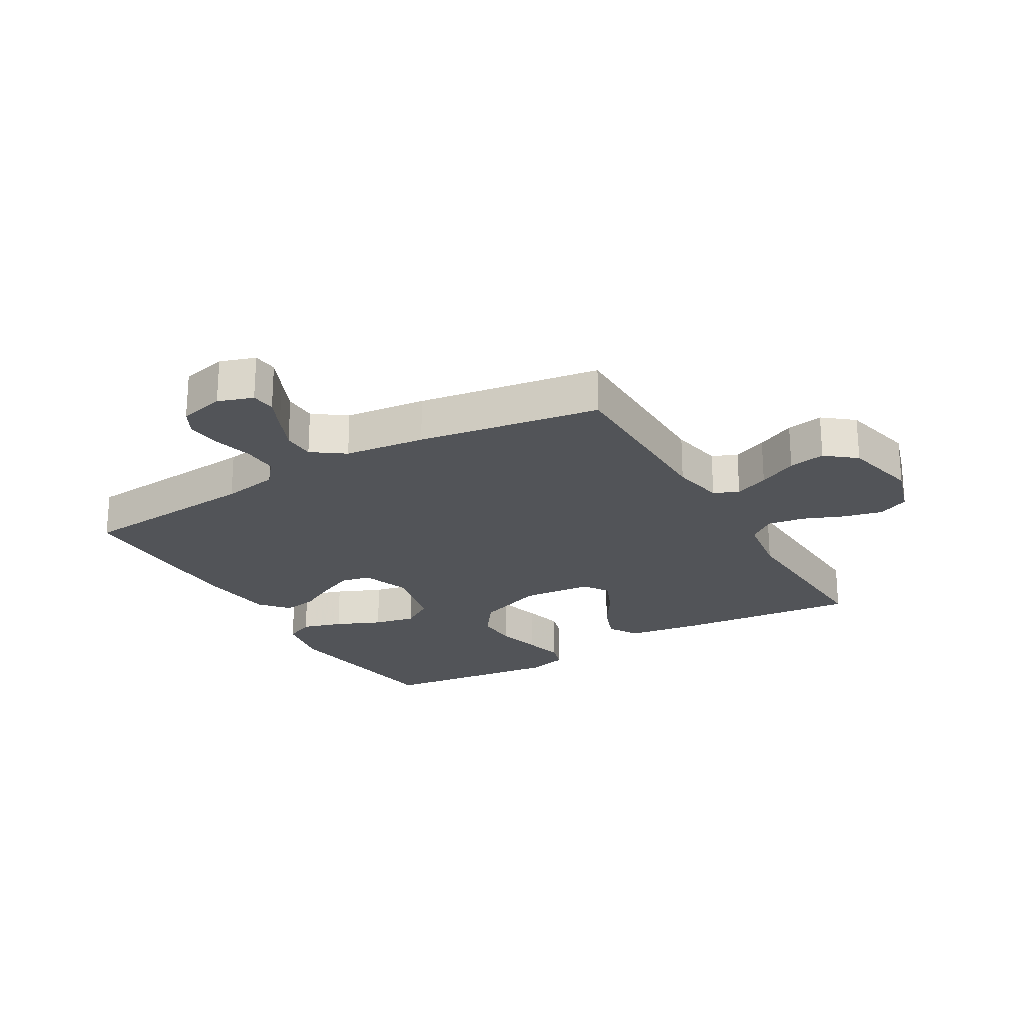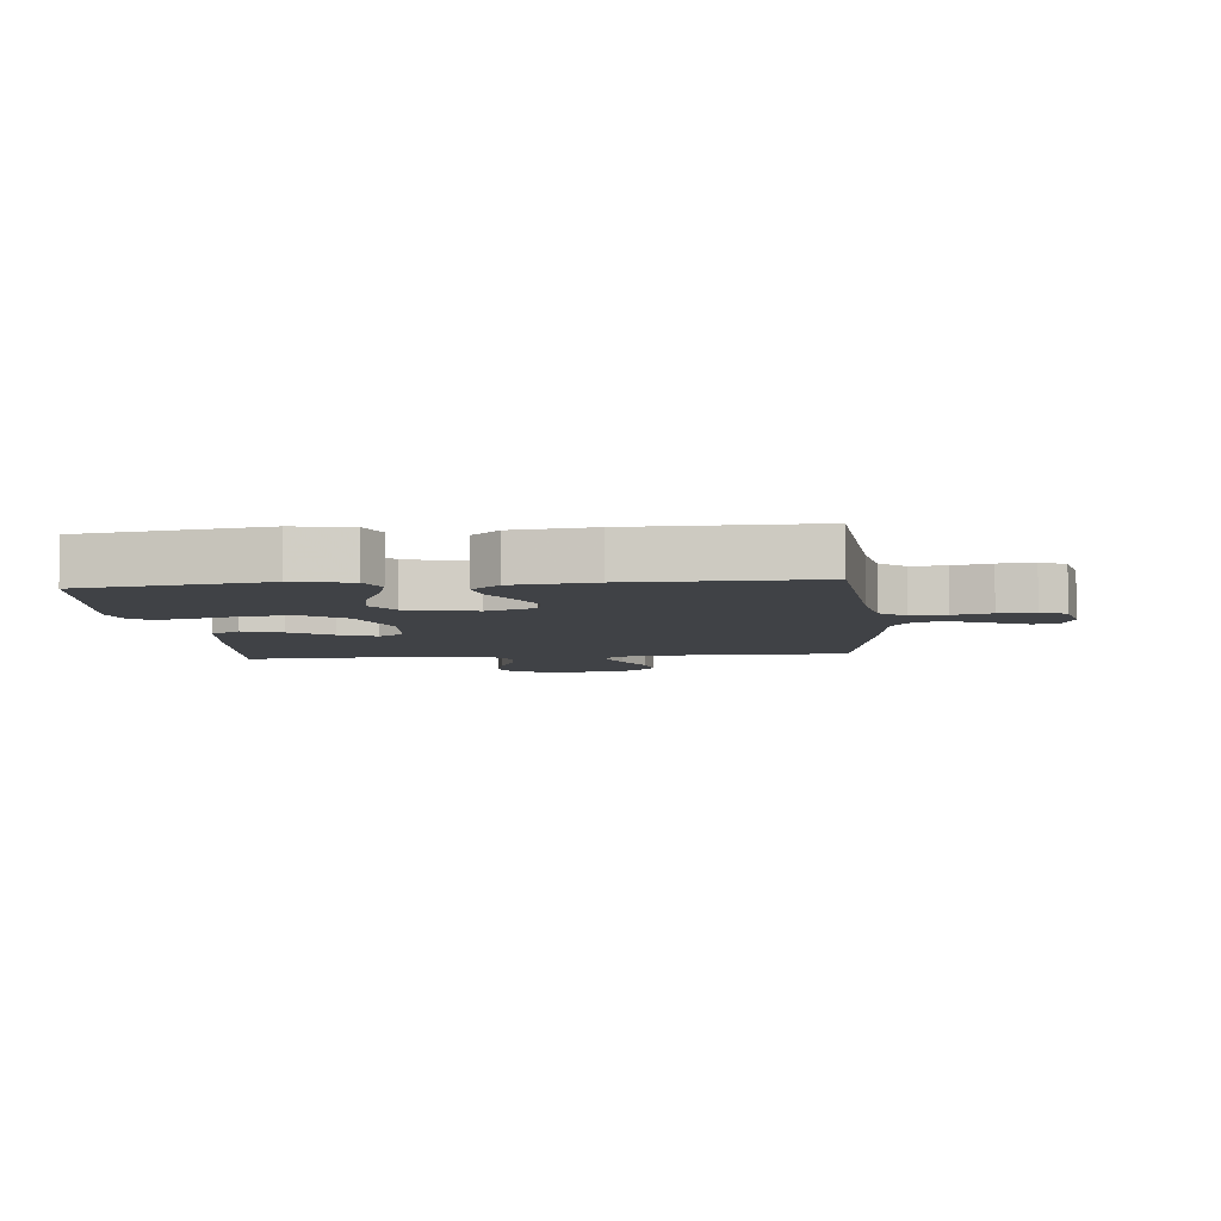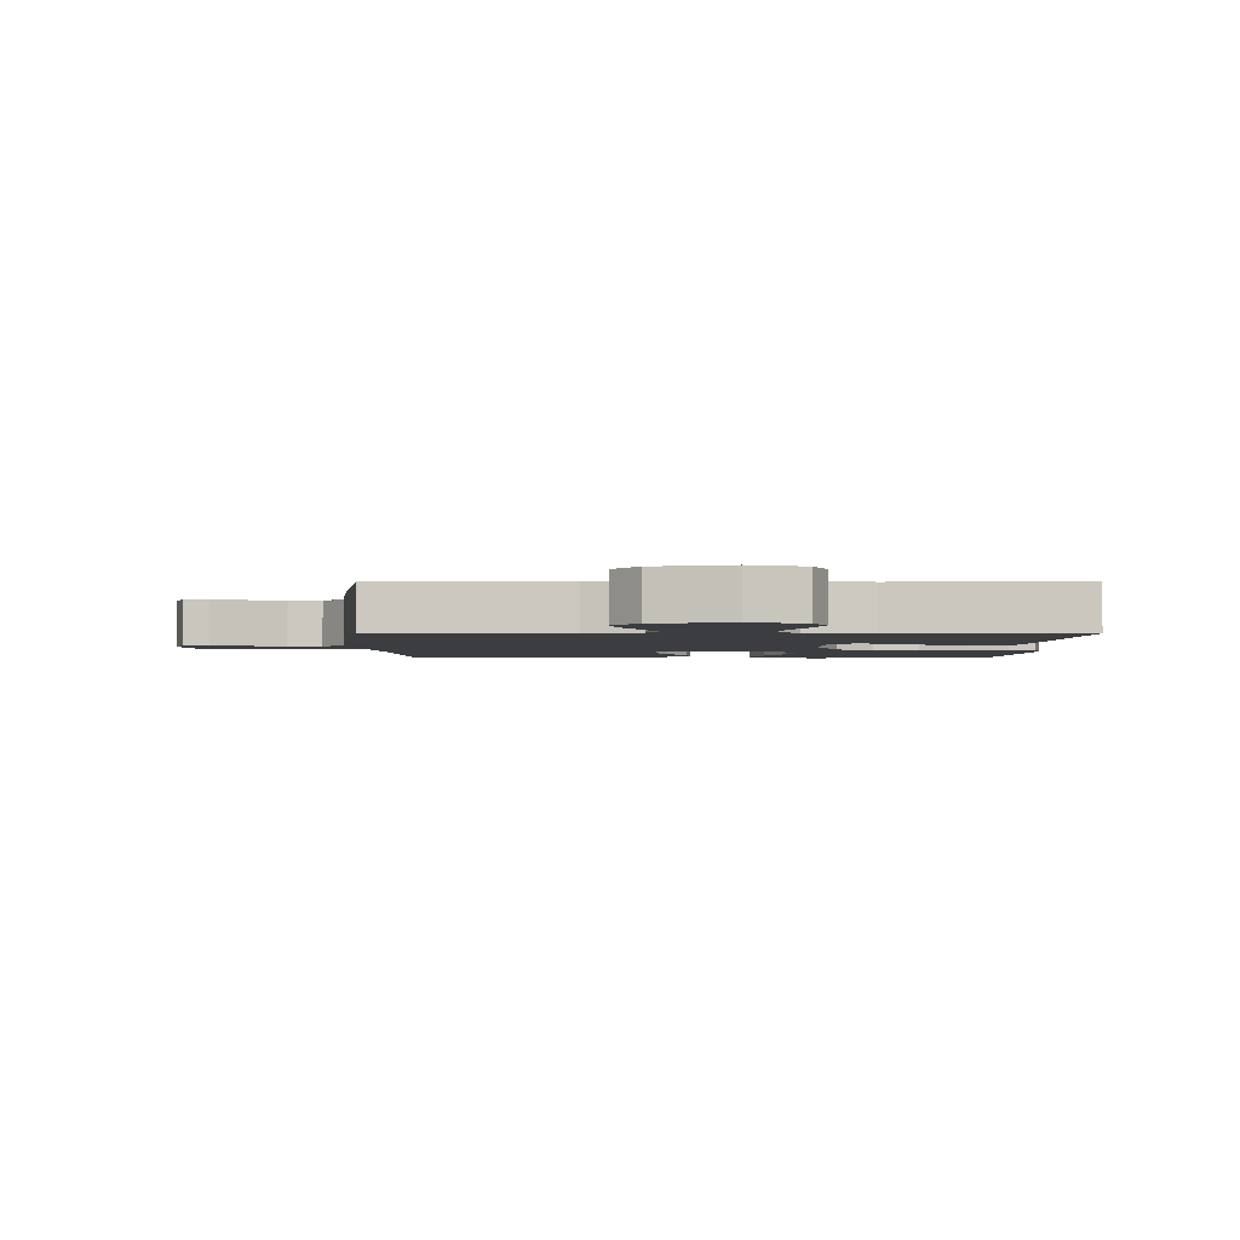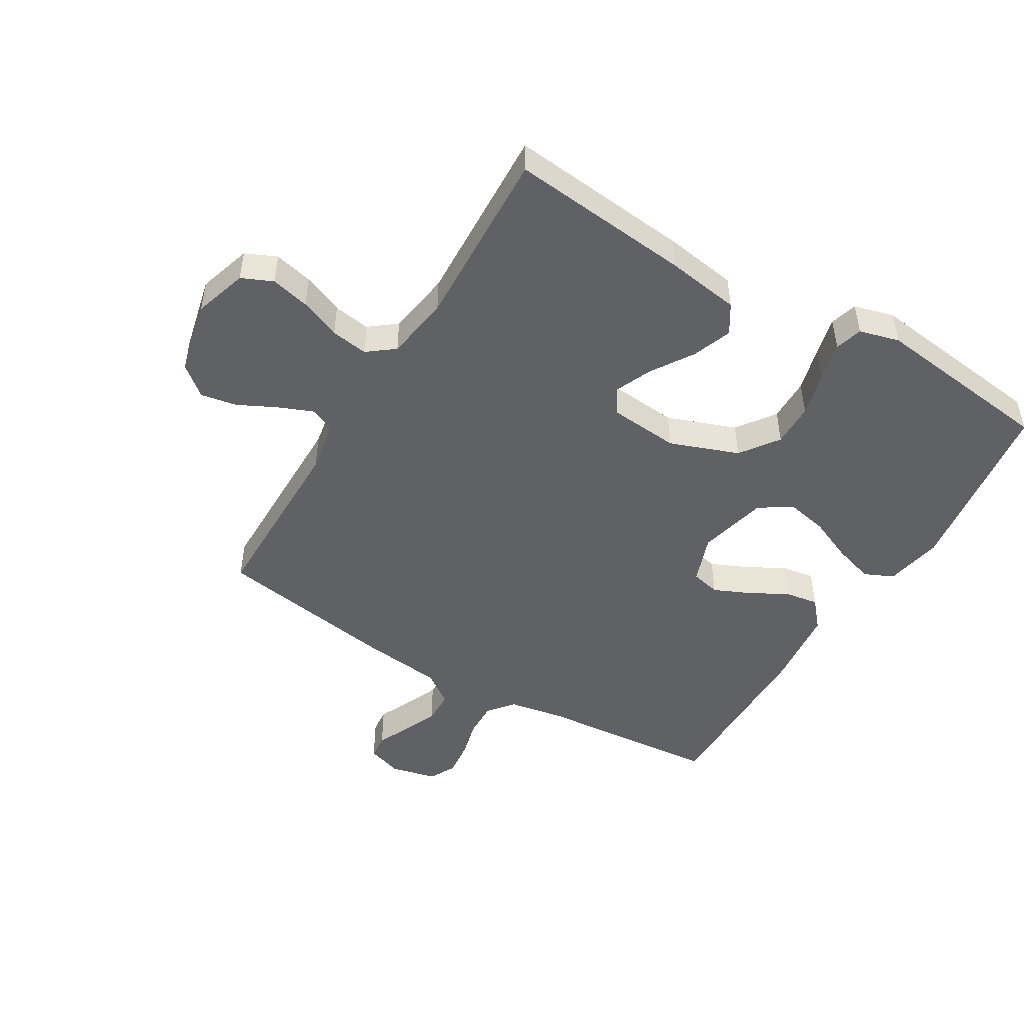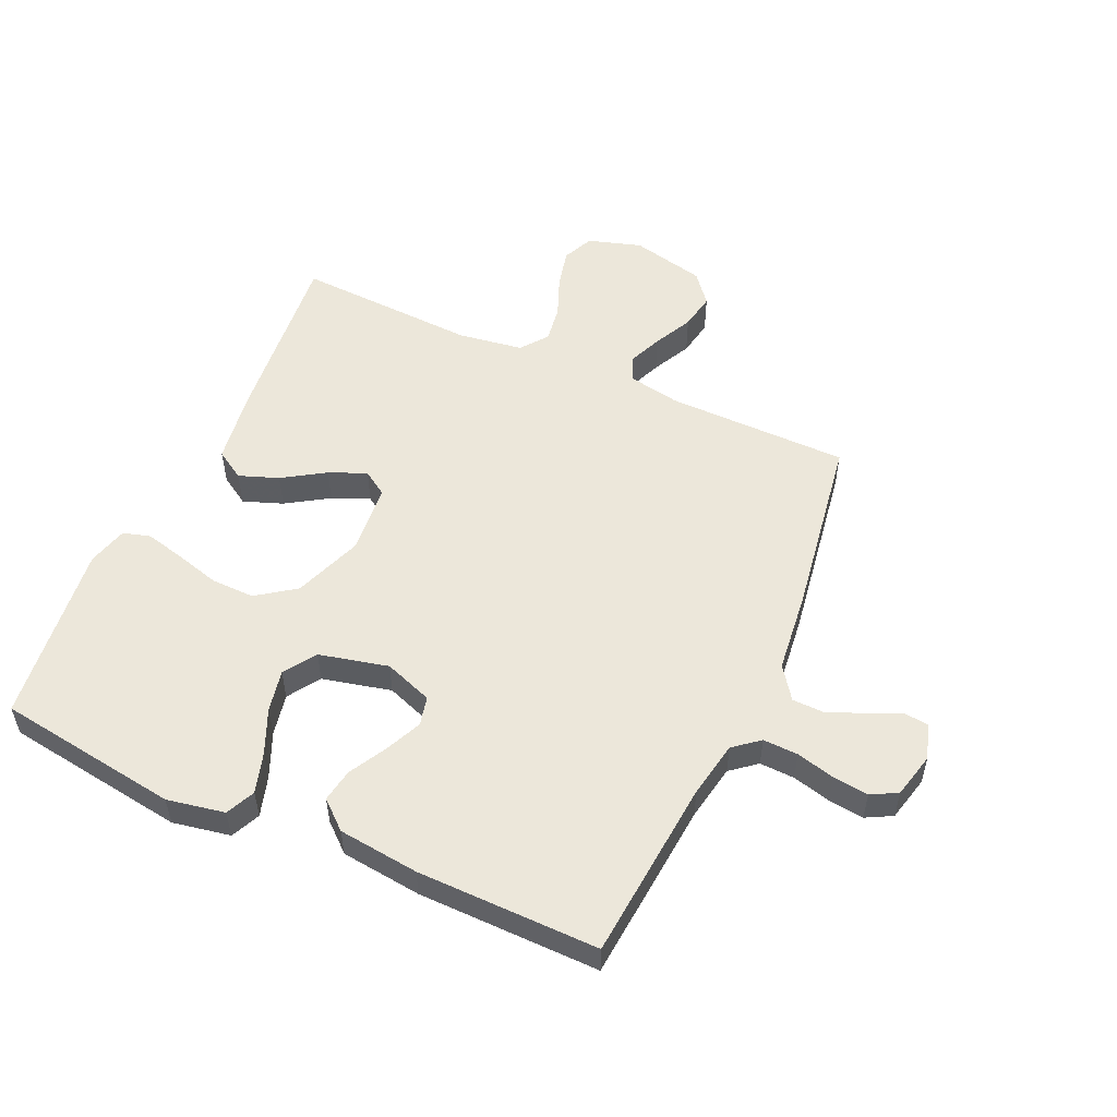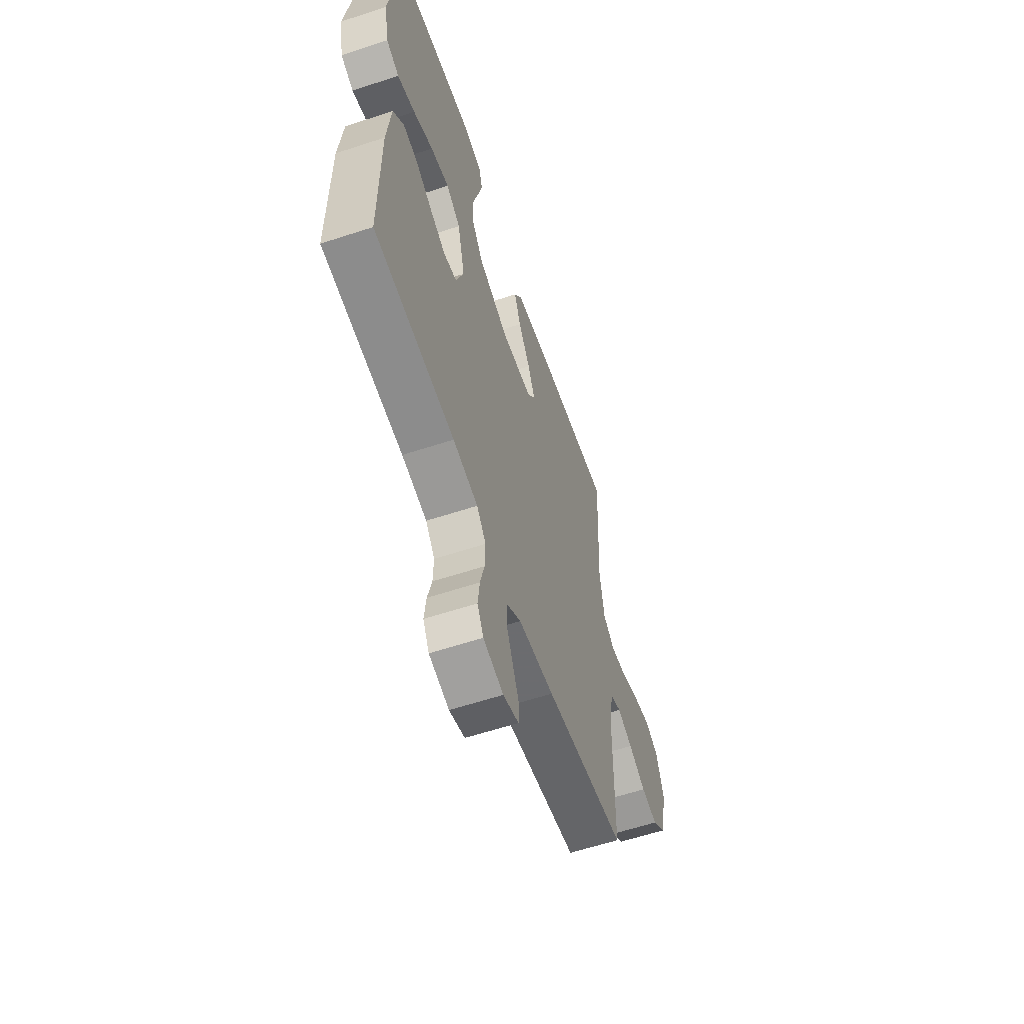
<metadata>
{"format":"obj","ext":"obj","renderer":"f3d","projection":"perspective","resolution":1024,"background":"white","views":[{"elev":-23.2,"azim":-149.8,"up":"+Y"},{"elev":-6.3,"azim":95.6,"up":"+Y"},{"elev":-2.7,"azim":-90.3,"up":"+Y"},{"elev":-48.4,"azim":-31.0,"up":"+Y"},{"elev":53.7,"azim":114.3,"up":"+Y"},{"elev":-59.7,"azim":108.7,"up":"+Z"}]}
</metadata>
<code>
v 0.5 0.07 0.5
v 0.543 0.07 0.2
v 0.525 0.07 0.105
v 0.477 0.07 0.083
v 0.411 0.07 0.103
v 0.337 0.07 0.135
v 0.268 0.07 0.149
v 0.215 0.07 0.114
v 0.188 0.07 0
v 0.217 0.07 -0.08
v 0.265 0.07 -0.091
v 0.325 0.07 -0.064
v 0.387 0.07 -0.03
v 0.442 0.07 -0.021
v 0.482 0.07 -0.067
v 0.497 0.07 -0.2
v 0.5 0.07 -0.5
v 0.2 0.07 -0.526
v 0.107 0.07 -0.543
v 0.073 0.07 -0.585
v 0.075 0.07 -0.643
v 0.091 0.07 -0.706
v 0.098 0.07 -0.765
v 0.075 0.07 -0.808
v 0 0.07 -0.826
v -0.058 0.07 -0.807
v -0.062 0.07 -0.766
v -0.038 0.07 -0.712
v -0.013 0.07 -0.654
v -0.014 0.07 -0.6
v -0.067 0.07 -0.562
v -0.2 0.07 -0.547
v -0.5 0.07 -0.5
v -0.502 0.07 -0.2
v -0.518 0.07 -0.113
v -0.559 0.07 -0.096
v -0.615 0.07 -0.119
v -0.679 0.07 -0.151
v -0.739 0.07 -0.162
v -0.788 0.07 -0.122
v -0.816 0.07 0
v -0.789 0.07 0.088
v -0.738 0.07 0.111
v -0.674 0.07 0.096
v -0.607 0.07 0.069
v -0.546 0.07 0.06
v -0.502 0.07 0.094
v -0.486 0.07 0.2
v -0.5 0.07 0.5
v -0.2 0.07 0.47
v -0.079 0.07 0.452
v -0.049 0.07 0.404
v -0.073 0.07 0.339
v -0.117 0.07 0.27
v -0.143 0.07 0.209
v -0.116 0.07 0.168
v 0 0.07 0.158
v 0.113 0.07 0.2
v 0.158 0.07 0.263
v 0.157 0.07 0.335
v 0.137 0.07 0.408
v 0.121 0.07 0.473
v 0.134 0.07 0.518
v 0.2 0.07 0.536
v 0.5 0 0.5
v 0.543 0 0.2
v 0.525 0 0.105
v 0.477 0 0.083
v 0.411 0 0.103
v 0.337 0 0.135
v 0.268 0 0.149
v 0.215 0 0.114
v 0.188 0 0
v 0.217 0 -0.08
v 0.265 0 -0.091
v 0.325 0 -0.064
v 0.387 0 -0.03
v 0.442 0 -0.021
v 0.482 0 -0.067
v 0.497 0 -0.2
v 0.5 0 -0.5
v 0.2 0 -0.526
v 0.107 0 -0.543
v 0.073 0 -0.585
v 0.075 0 -0.643
v 0.091 0 -0.706
v 0.098 0 -0.765
v 0.075 0 -0.808
v 0 0 -0.826
v -0.058 0 -0.807
v -0.062 0 -0.766
v -0.038 0 -0.712
v -0.013 0 -0.654
v -0.014 0 -0.6
v -0.067 0 -0.562
v -0.2 0 -0.547
v -0.5 0 -0.5
v -0.502 0 -0.2
v -0.518 0 -0.113
v -0.559 0 -0.096
v -0.615 0 -0.119
v -0.679 0 -0.151
v -0.739 0 -0.162
v -0.788 0 -0.122
v -0.816 0 0
v -0.789 0 0.088
v -0.738 0 0.111
v -0.674 0 0.096
v -0.607 0 0.069
v -0.546 0 0.06
v -0.502 0 0.094
v -0.486 0 0.2
v -0.5 0 0.5
v -0.2 0 0.47
v -0.079 0 0.452
v -0.049 0 0.404
v -0.073 0 0.339
v -0.117 0 0.27
v -0.143 0 0.209
v -0.116 0 0.168
v 0 0 0.158
v 0.113 0 0.2
v 0.158 0 0.263
v 0.157 0 0.335
v 0.137 0 0.408
v 0.121 0 0.473
v 0.134 0 0.518
v 0.2 0 0.536
f 60 61 62 63
f 60 63 64 1
f 51 52 53 54
f 51 54 55
f 48 49 50 51
f 47 48 51 55
f 46 47 55 56
f 42 43 44 45
f 42 45 46
f 41 42 46
f 40 41 46
f 37 38 39 40
f 36 37 40 46
f 35 36 46 56
f 31 32 33 34
f 30 31 34 35
f 25 26 27 28
f 25 28 29
f 24 25 29 30
f 21 22 23 24
f 20 21 24 30
f 15 16 17 18
f 15 18 19
f 12 13 14 15
f 11 12 15 19
f 10 11 19 20
f 3 4 5 6
f 3 6 7
f 2 3 7
f 59 60 1 2
f 58 59 2 7
f 57 58 7 8
f 56 57 8 9
f 20 30 35 56
f 9 10 20 56
f 127 126 125 124
f 65 128 127 124
f 118 117 116 115
f 119 118 115
f 115 114 113 112
f 119 115 112 111
f 120 119 111 110
f 109 108 107 106
f 110 109 106
f 110 106 105
f 110 105 104
f 104 103 102 101
f 110 104 101 100
f 120 110 100 99
f 98 97 96 95
f 99 98 95 94
f 92 91 90 89
f 93 92 89
f 94 93 89 88
f 88 87 86 85
f 94 88 85 84
f 82 81 80 79
f 83 82 79
f 79 78 77 76
f 83 79 76 75
f 84 83 75 74
f 70 69 68 67
f 71 70 67
f 71 67 66
f 66 65 124 123
f 71 66 123 122
f 72 71 122 121
f 73 72 121 120
f 120 99 94 84
f 120 84 74 73
f 1 65 66 2
f 2 66 67 3
f 3 67 68 4
f 4 68 69 5
f 5 69 70 6
f 6 70 71 7
f 7 71 72 8
f 8 72 73 9
f 9 73 74 10
f 10 74 75 11
f 11 75 76 12
f 12 76 77 13
f 13 77 78 14
f 14 78 79 15
f 15 79 80 16
f 16 80 81 17
f 17 81 82 18
f 18 82 83 19
f 19 83 84 20
f 20 84 85 21
f 21 85 86 22
f 22 86 87 23
f 23 87 88 24
f 24 88 89 25
f 25 89 90 26
f 26 90 91 27
f 27 91 92 28
f 28 92 93 29
f 29 93 94 30
f 30 94 95 31
f 31 95 96 32
f 32 96 97 33
f 33 97 98 34
f 34 98 99 35
f 35 99 100 36
f 36 100 101 37
f 37 101 102 38
f 38 102 103 39
f 39 103 104 40
f 40 104 105 41
f 41 105 106 42
f 42 106 107 43
f 43 107 108 44
f 44 108 109 45
f 45 109 110 46
f 46 110 111 47
f 47 111 112 48
f 48 112 113 49
f 49 113 114 50
f 50 114 115 51
f 51 115 116 52
f 52 116 117 53
f 53 117 118 54
f 54 118 119 55
f 55 119 120 56
f 56 120 121 57
f 57 121 122 58
f 58 122 123 59
f 59 123 124 60
f 60 124 125 61
f 61 125 126 62
f 62 126 127 63
f 63 127 128 64
f 64 128 65 1

</code>
